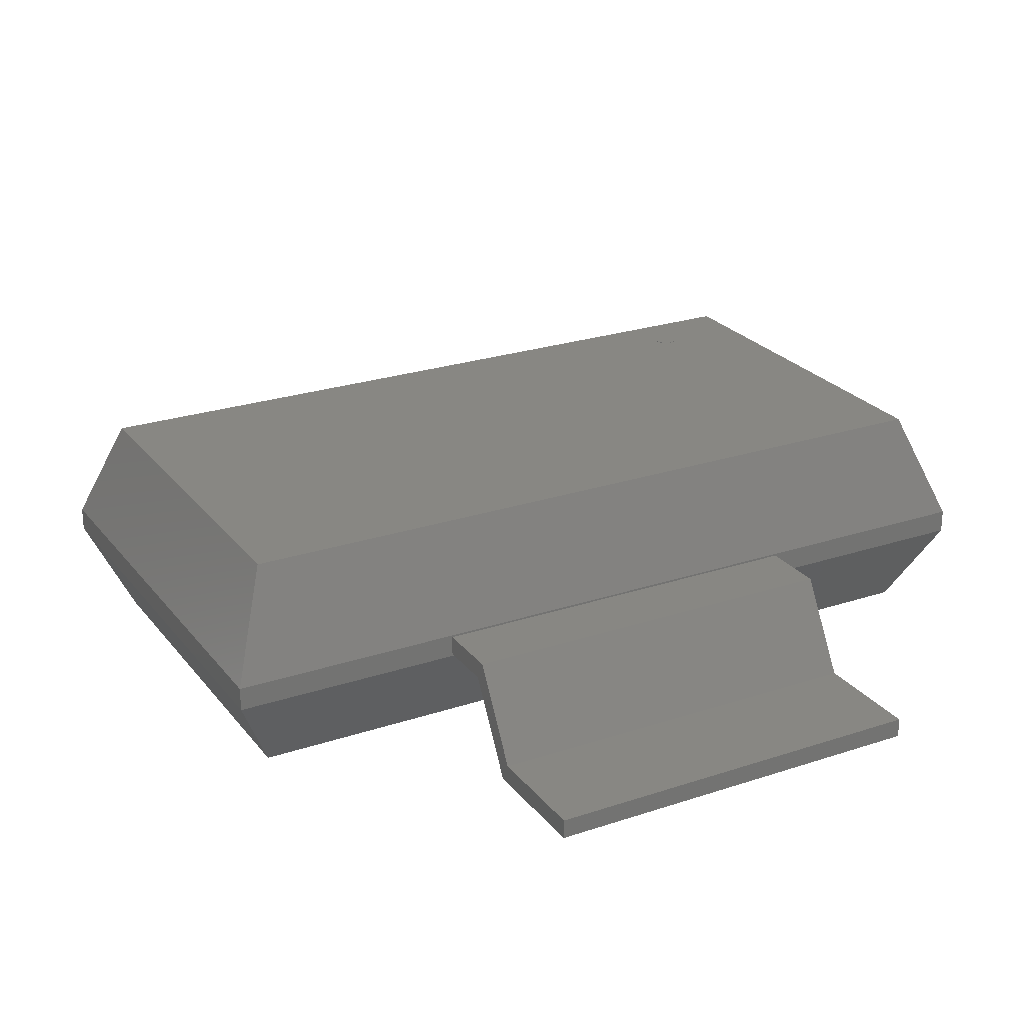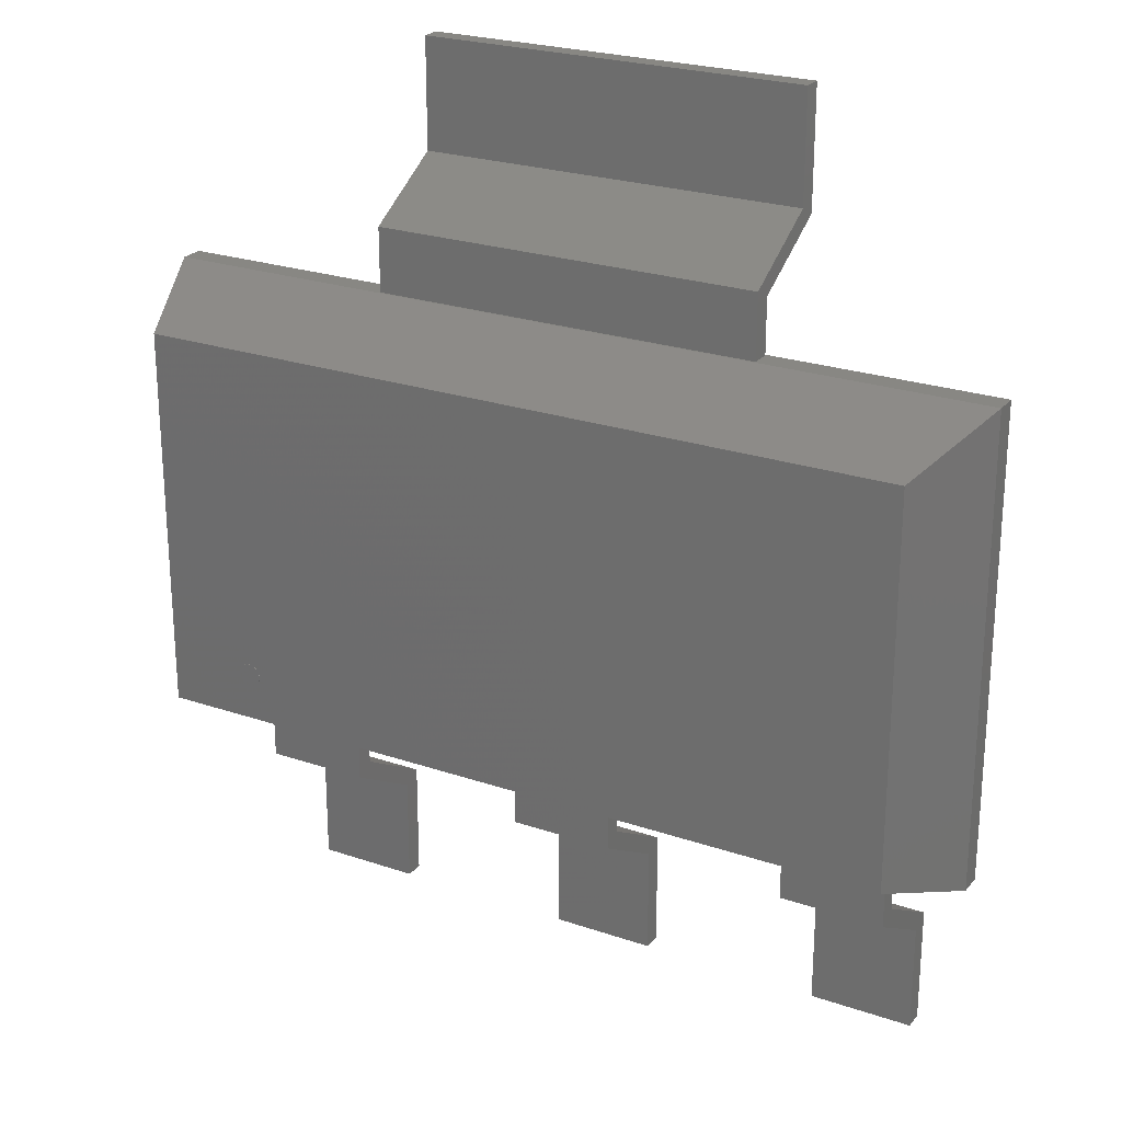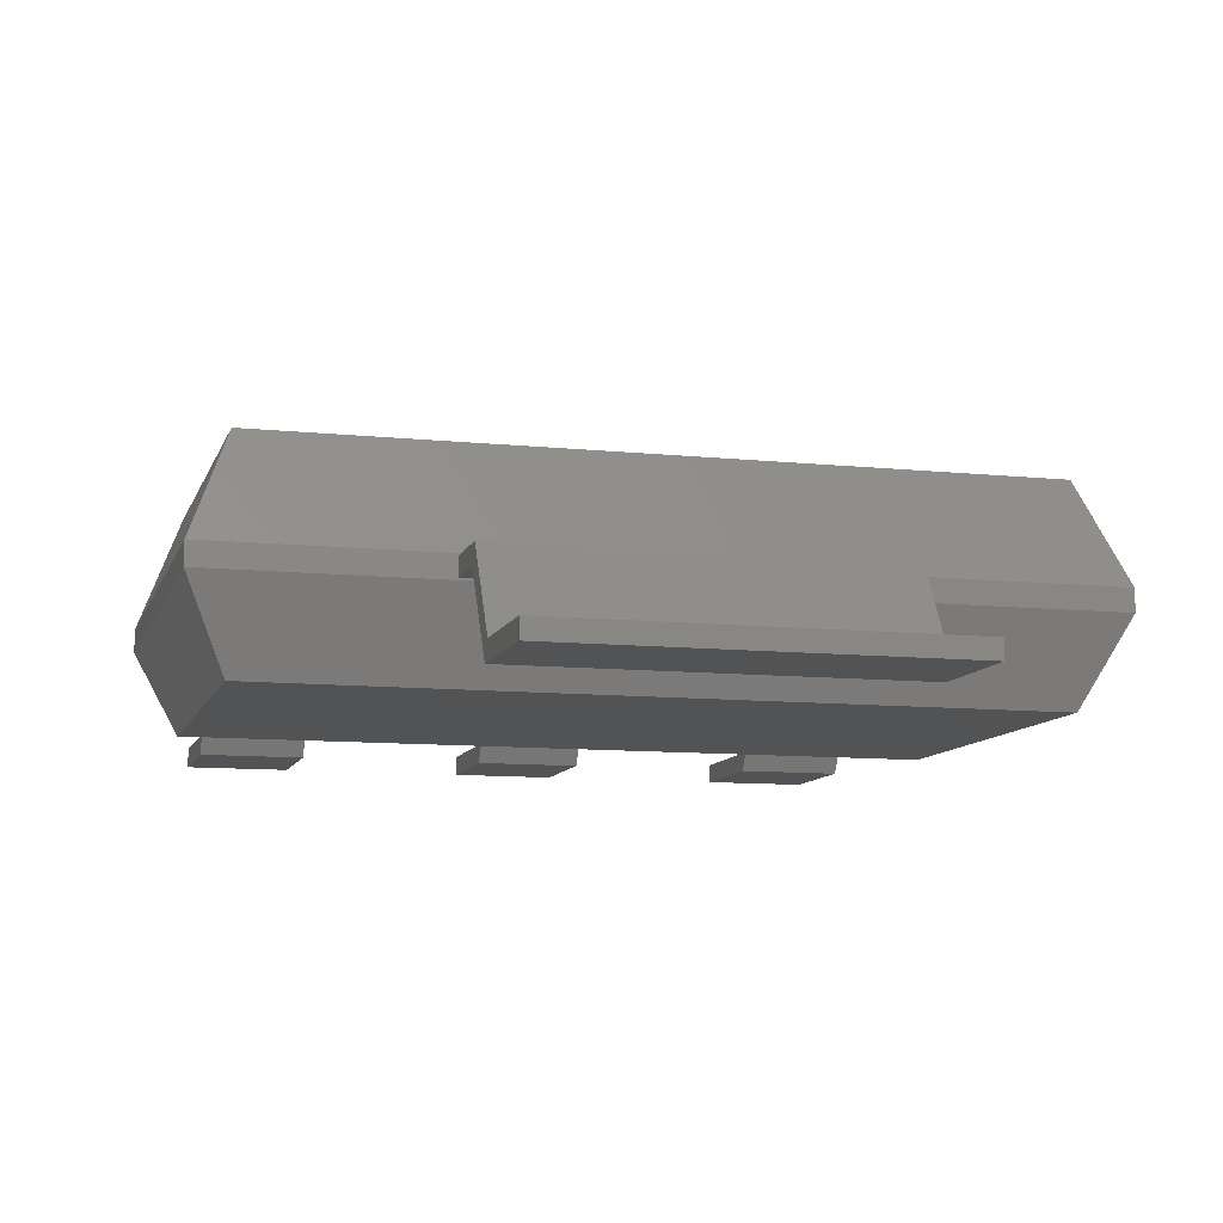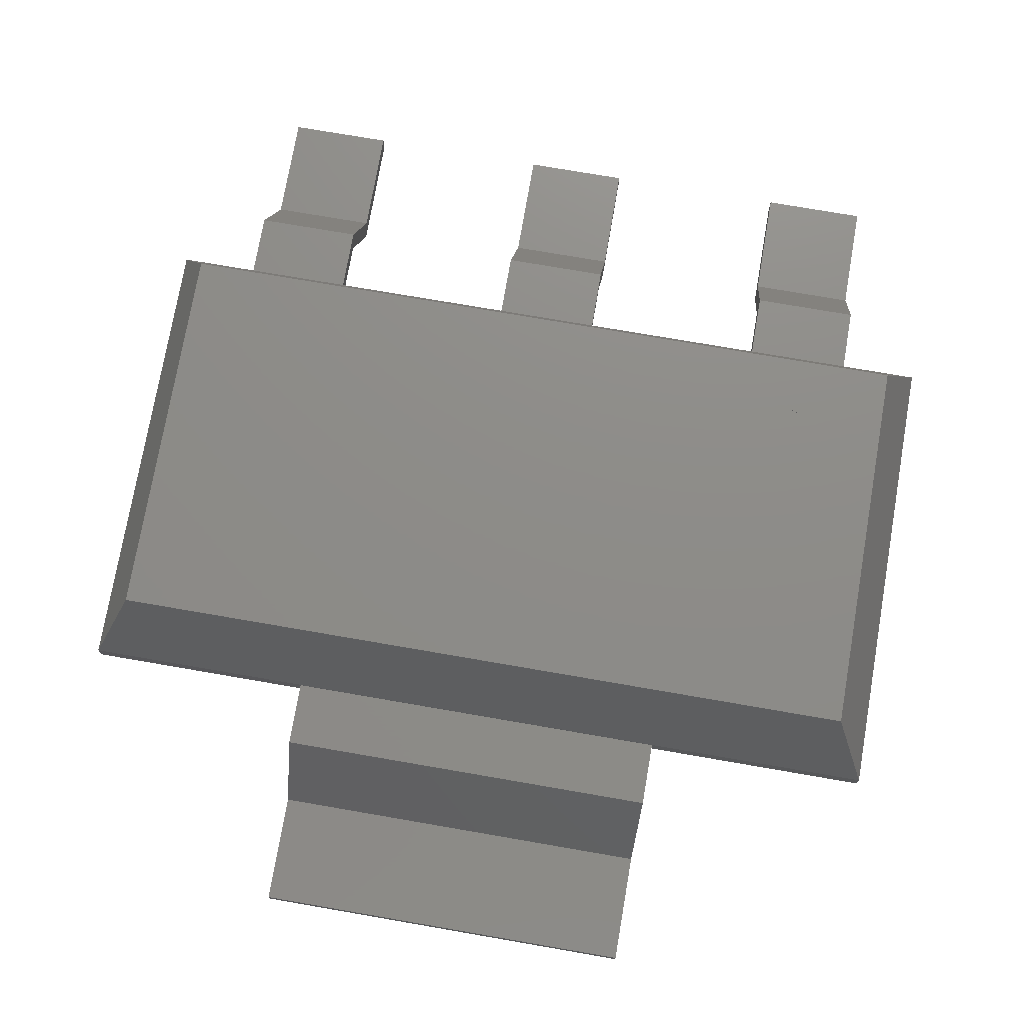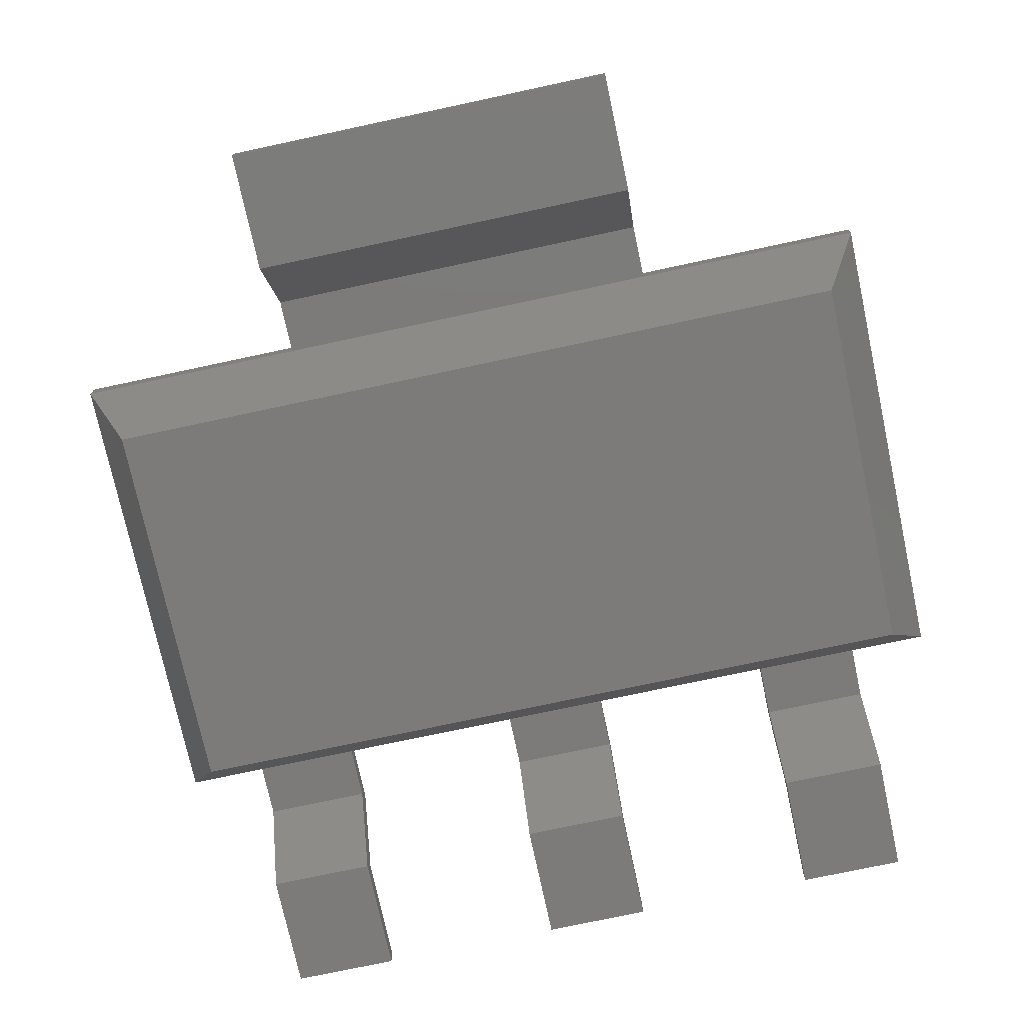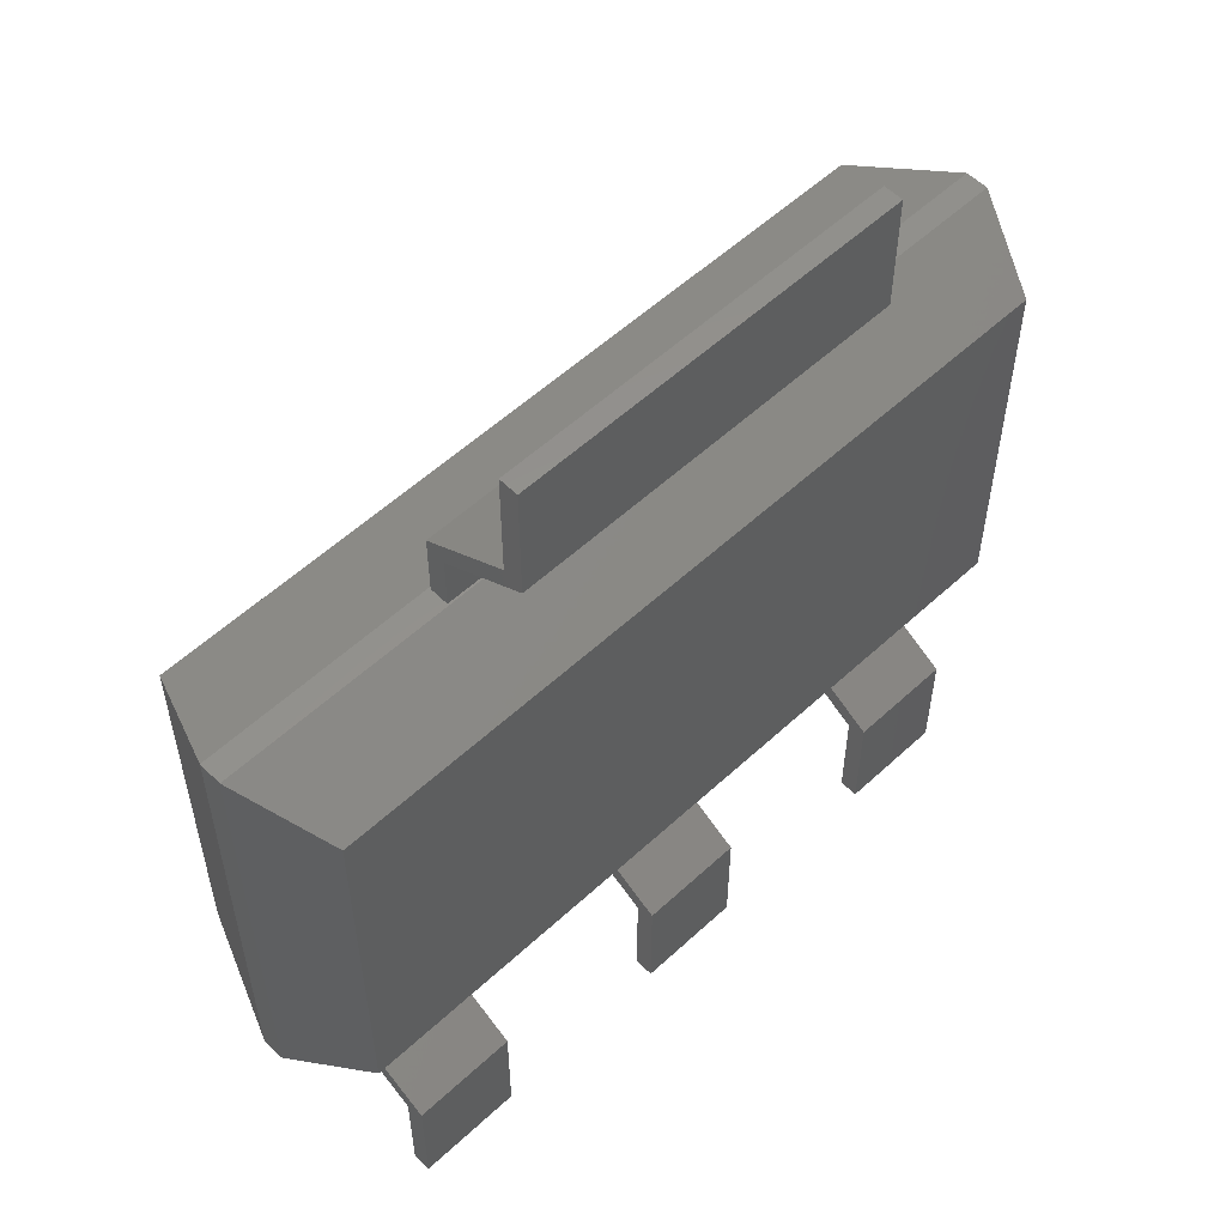
<metadata>
{"format":"stl","ext":"stl","renderer":"f3d","projection":"perspective","resolution":1024,"background":"white","views":[{"elev":24.7,"azim":151.4,"up":"+Z"},{"elev":24.2,"azim":29.5,"up":"+Y"},{"elev":-9.8,"azim":164.9,"up":"+Z"},{"elev":74.9,"azim":-170.2,"up":"+Z"},{"elev":-74.7,"azim":-167.9,"up":"+Z"},{"elev":55.9,"azim":135.9,"up":"+Y"}]}
</metadata>
<code>
# stl→obj: 146 verts, 268 faces
v -91 -45.51 67
v -87.42 -44.8 67
v -87.35 -45.51 67
v -87.63 -44.11 67
v -87.97 -43.48 67
v -88.42 -42.93 67
v -88.97 -42.48 67
v -89.6 -42.14 67
v -90.29 -41.93 67
v -91 -41.86 67
v -91.71 -41.93 67
v -92.4 -42.14 67
v -93.03 -42.48 67
v -93.58 -42.93 67
v -94.03 -43.48 67
v -94.37 -44.11 67
v -94.58 -44.8 67
v -94.65 -45.51 67
v -94.58 -46.22 67
v -94.37 -46.91 67
v -94.03 -47.54 67
v -93.58 -48.09 67
v -93.03 -48.55 67
v -92.4 -48.88 67
v -91.71 -49.09 67
v -91 -49.16 67
v -90.29 -49.09 67
v -89.6 -48.88 67
v -88.97 -48.55 67
v -88.42 -48.09 67
v -87.97 -47.54 67
v -87.63 -46.91 67
v -87.42 -46.22 67
v -91 -45.51 67.1
v -87.35 -45.51 67.1
v -87.42 -44.8 67.1
v -87.63 -44.11 67.1
v -87.97 -43.48 67.1
v -88.42 -42.93 67.1
v -88.97 -42.48 67.1
v -89.6 -42.14 67.1
v -90.29 -41.93 67.1
v -91 -41.86 67.1
v -91.71 -41.93 67.1
v -92.4 -42.14 67.1
v -93.03 -42.48 67.1
v -93.58 -42.93 67.1
v -94.03 -43.48 67.1
v -94.37 -44.11 67.1
v -94.58 -44.8 67.1
v -94.65 -45.51 67.1
v -94.58 -46.22 67.1
v -94.37 -46.91 67.1
v -94.03 -47.54 67.1
v -93.58 -48.09 67.1
v -93.03 -48.55 67.1
v -92.4 -48.88 67.1
v -91.71 -49.09 67.1
v -91 -49.16 67.1
v -90.29 -49.09 67.1
v -89.6 -48.88 67.1
v -88.97 -48.55 67.1
v -88.42 -48.09 67.1
v -87.97 -47.54 67.1
v -87.63 -46.91 67.1
v -87.42 -46.22 67.1
v 119.4 60.36 67
v -119.4 -60.36 67
v 119.4 -60.36 67
v -119.4 60.36 67
v -119.4 -60.36 0
v 119.4 60.36 0
v 119.4 -60.36 0
v -119.4 60.36 0
v 132 -73 34.1
v 132 73 34.1
v -132 -73 34.1
v -132 73 34.1
v 132 -73 26.9
v 132 73 26.9
v -132 -73 26.9
v -132 73 26.9
v 74.5 -143.5 6
v 74.5 -143.5 0
v 107.5 -143.5 0
v 107.5 -143.5 6
v 107.5 -73 33.5
v 107.5 -73 27.5
v 74.5 -73 27.5
v 74.5 -73 33.5
v 74.5 -90.03 27.5
v 74.5 -93.03 33.5
v 74.5 -106.2 0
v 74.5 -109.2 6
v 107.5 -93.03 33.5
v 107.5 -90.03 27.5
v 107.5 -109.2 6
v 107.5 -106.2 0
v -16.5 -143.5 6
v -16.5 -143.5 0
v 16.5 -143.5 0
v 16.5 -143.5 6
v 16.5 -73 33.5
v 16.5 -73 27.5
v -16.5 -73 27.5
v -16.5 -73 33.5
v -16.5 -90.03 27.5
v -16.5 -93.03 33.5
v -16.5 -106.2 0
v -16.5 -109.2 6
v 16.5 -93.03 33.5
v 16.5 -90.03 27.5
v 16.5 -109.2 6
v 16.5 -106.2 0
v -107.5 -143.5 6
v -107.5 -143.5 0
v -74.5 -143.5 0
v -74.5 -143.5 6
v -74.5 -73 33.5
v -74.5 -73 27.5
v -107.5 -73 27.5
v -107.5 -73 33.5
v -107.5 -90.03 27.5
v -107.5 -93.03 33.5
v -107.5 -106.2 0
v -107.5 -109.2 6
v -74.5 -93.03 33.5
v -74.5 -90.03 27.5
v -74.5 -109.2 6
v -74.5 -106.2 0
v 61 143.5 6
v 61 143.5 0
v -61 143.5 0
v -61 143.5 6
v -61 73 33.5
v -61 73 27.5
v 61 73 27.5
v 61 73 33.5
v 61 90.03 27.5
v 61 93.03 33.5
v 61 106.2 0
v 61 109.2 6
v -61 93.03 33.5
v -61 90.03 27.5
v -61 109.2 6
v -61 106.2 0
f 1 2 3
f 1 4 2
f 1 5 4
f 1 6 5
f 1 7 6
f 1 8 7
f 1 9 8
f 1 10 9
f 1 11 10
f 1 12 11
f 1 13 12
f 1 14 13
f 1 15 14
f 1 16 15
f 1 17 16
f 1 18 17
f 1 19 18
f 1 20 19
f 1 21 20
f 1 22 21
f 1 23 22
f 1 24 23
f 1 25 24
f 1 26 25
f 1 27 26
f 1 28 27
f 1 29 28
f 1 30 29
f 1 31 30
f 1 32 31
f 1 33 32
f 1 3 33
f 34 35 36
f 34 36 37
f 34 37 38
f 34 38 39
f 34 39 40
f 34 40 41
f 34 41 42
f 34 42 43
f 34 43 44
f 34 44 45
f 34 45 46
f 34 46 47
f 34 47 48
f 34 48 49
f 34 49 50
f 34 50 51
f 34 51 52
f 34 52 53
f 34 53 54
f 34 54 55
f 34 55 56
f 34 56 57
f 34 57 58
f 34 58 59
f 34 59 60
f 34 60 61
f 34 61 62
f 34 62 63
f 34 63 64
f 34 64 65
f 34 65 66
f 34 66 35
f 3 36 35
f 2 37 36
f 4 38 37
f 5 39 38
f 6 40 39
f 7 41 40
f 8 42 41
f 9 43 42
f 10 44 43
f 11 45 44
f 12 46 45
f 13 47 46
f 14 48 47
f 15 49 48
f 16 50 49
f 17 51 50
f 18 52 51
f 19 53 52
f 20 54 53
f 21 55 54
f 22 56 55
f 23 57 56
f 24 58 57
f 25 59 58
f 26 60 59
f 27 61 60
f 28 62 61
f 29 63 62
f 30 64 63
f 31 65 64
f 32 66 65
f 33 35 66
f 2 36 3
f 4 37 2
f 5 38 4
f 6 39 5
f 7 40 6
f 8 41 7
f 9 42 8
f 10 43 9
f 11 44 10
f 12 45 11
f 13 46 12
f 14 47 13
f 15 48 14
f 16 49 15
f 17 50 16
f 18 51 17
f 19 52 18
f 20 53 19
f 21 54 20
f 22 55 21
f 23 56 22
f 24 57 23
f 25 58 24
f 26 59 25
f 27 60 26
f 28 61 27
f 29 62 28
f 30 63 29
f 31 64 30
f 32 65 31
f 33 66 32
f 3 35 33
f 67 68 69
f 67 70 68
f 71 72 73
f 72 71 74
f 67 75 76
f 69 77 75
f 68 78 77
f 70 76 78
f 76 79 80
f 75 81 79
f 77 82 81
f 78 80 82
f 80 73 72
f 79 71 73
f 81 74 71
f 82 72 74
f 67 69 75
f 69 68 77
f 68 70 78
f 70 67 76
f 76 75 79
f 75 77 81
f 77 78 82
f 78 76 80
f 80 79 73
f 79 81 71
f 81 82 74
f 82 80 72
f 83 84 85
f 83 85 86
f 87 88 89
f 87 89 90
f 89 91 92
f 91 93 94
f 93 84 83
f 89 92 90
f 91 94 92
f 93 83 94
f 88 95 96
f 96 97 98
f 98 86 85
f 88 87 95
f 96 95 97
f 98 97 86
f 90 92 95
f 92 94 97
f 94 83 86
f 90 95 87
f 92 97 95
f 94 86 97
f 89 96 91
f 91 98 93
f 93 85 84
f 89 88 96
f 91 96 98
f 93 98 85
f 99 100 101
f 99 101 102
f 103 104 105
f 103 105 106
f 105 107 108
f 107 109 110
f 109 100 99
f 105 108 106
f 107 110 108
f 109 99 110
f 104 111 112
f 112 113 114
f 114 102 101
f 104 103 111
f 112 111 113
f 114 113 102
f 106 108 111
f 108 110 113
f 110 99 102
f 106 111 103
f 108 113 111
f 110 102 113
f 105 112 107
f 107 114 109
f 109 101 100
f 105 104 112
f 107 112 114
f 109 114 101
f 115 116 117
f 115 117 118
f 119 120 121
f 119 121 122
f 121 123 124
f 123 125 126
f 125 116 115
f 121 124 122
f 123 126 124
f 125 115 126
f 120 127 128
f 128 129 130
f 130 118 117
f 120 119 127
f 128 127 129
f 130 129 118
f 122 124 127
f 124 126 129
f 126 115 118
f 122 127 119
f 124 129 127
f 126 118 129
f 121 128 123
f 123 130 125
f 125 117 116
f 121 120 128
f 123 128 130
f 125 130 117
f 131 132 133
f 131 133 134
f 135 136 137
f 135 137 138
f 137 139 140
f 139 141 142
f 141 132 131
f 137 140 138
f 139 142 140
f 141 131 142
f 136 143 144
f 144 145 146
f 146 134 133
f 136 135 143
f 144 143 145
f 146 145 134
f 138 140 143
f 140 142 145
f 142 131 134
f 138 143 135
f 140 145 143
f 142 134 145
f 137 144 139
f 139 146 141
f 141 133 132
f 137 136 144
f 139 144 146
f 141 146 133

</code>
